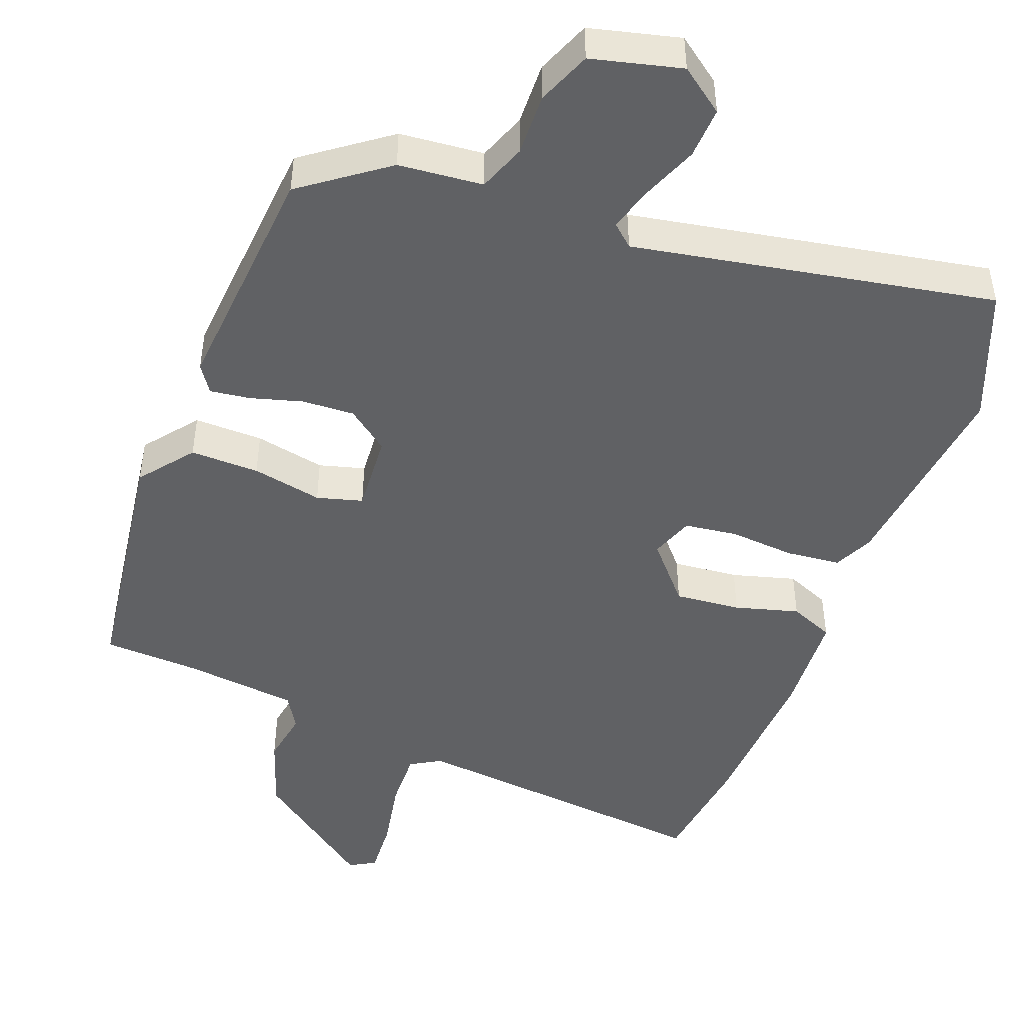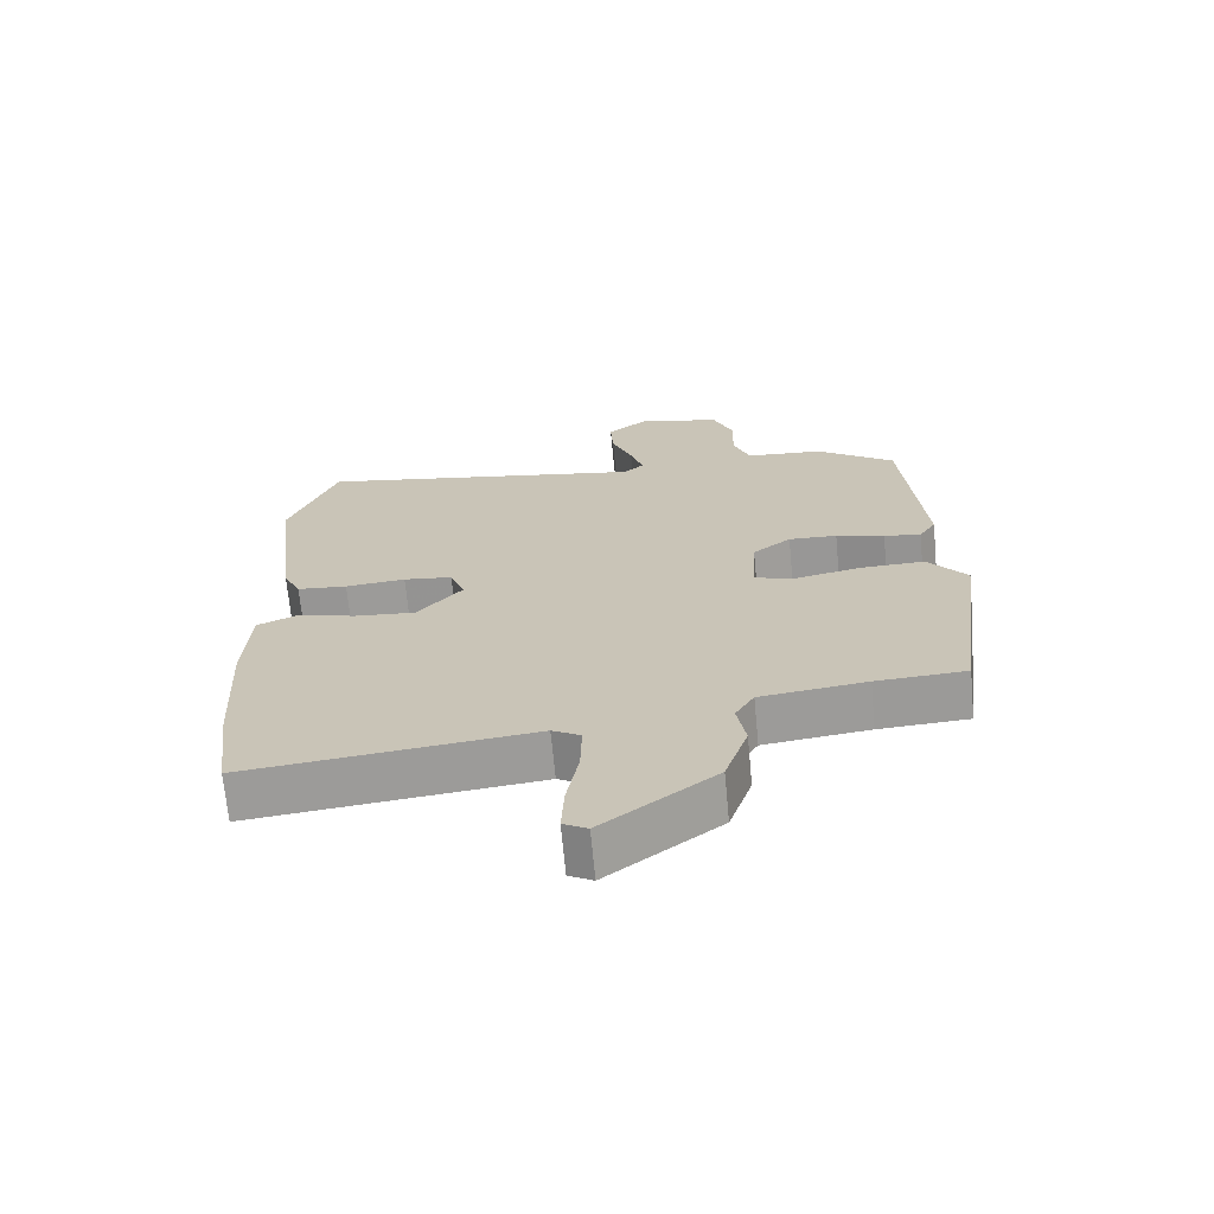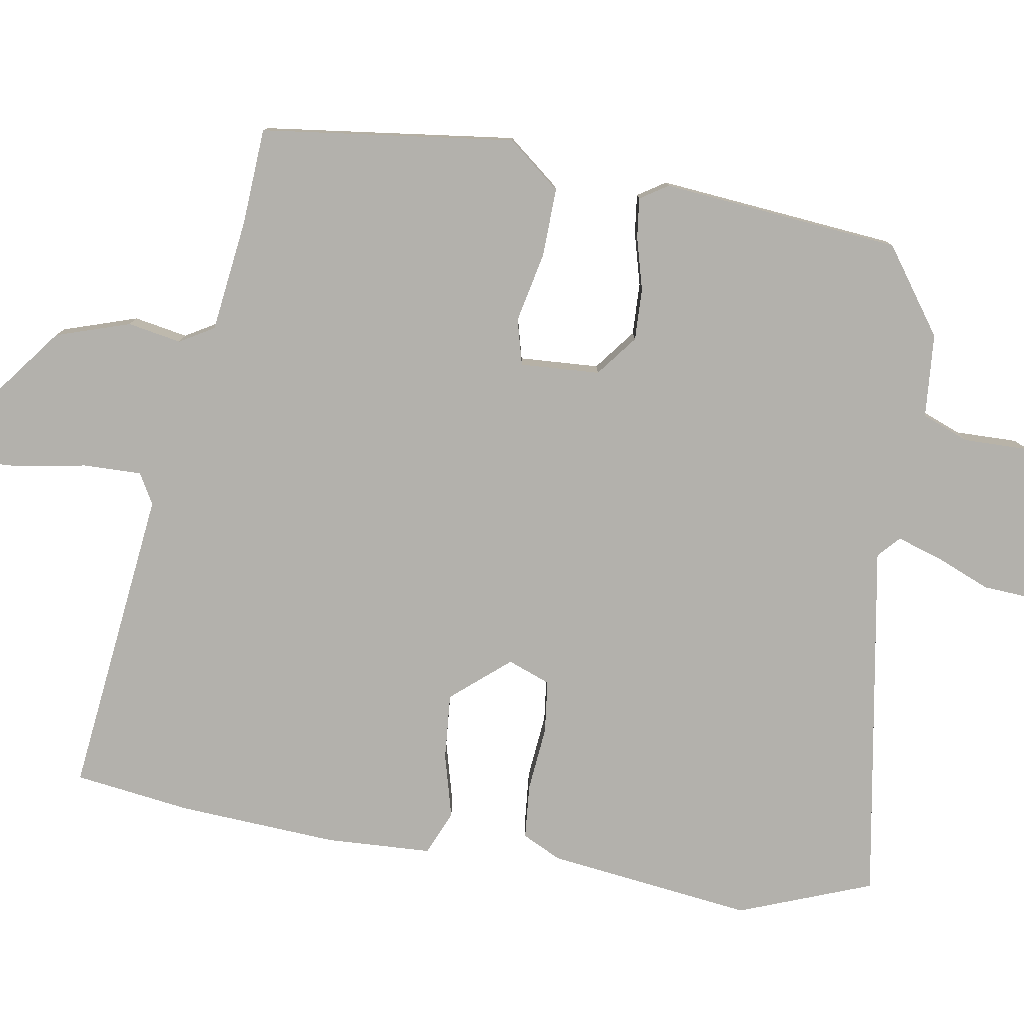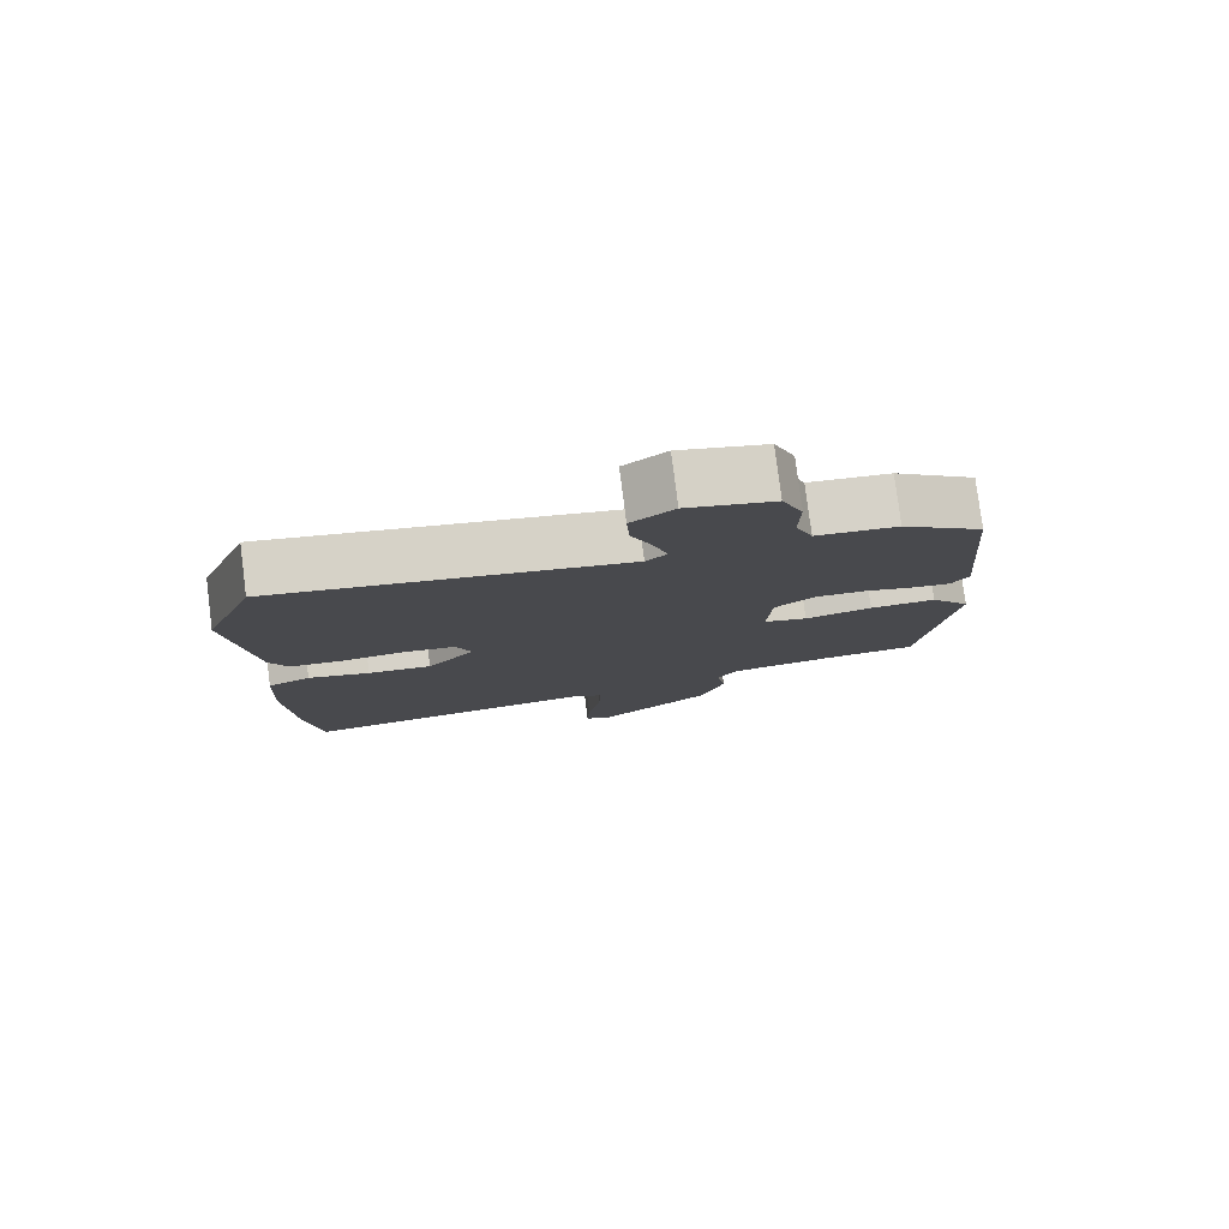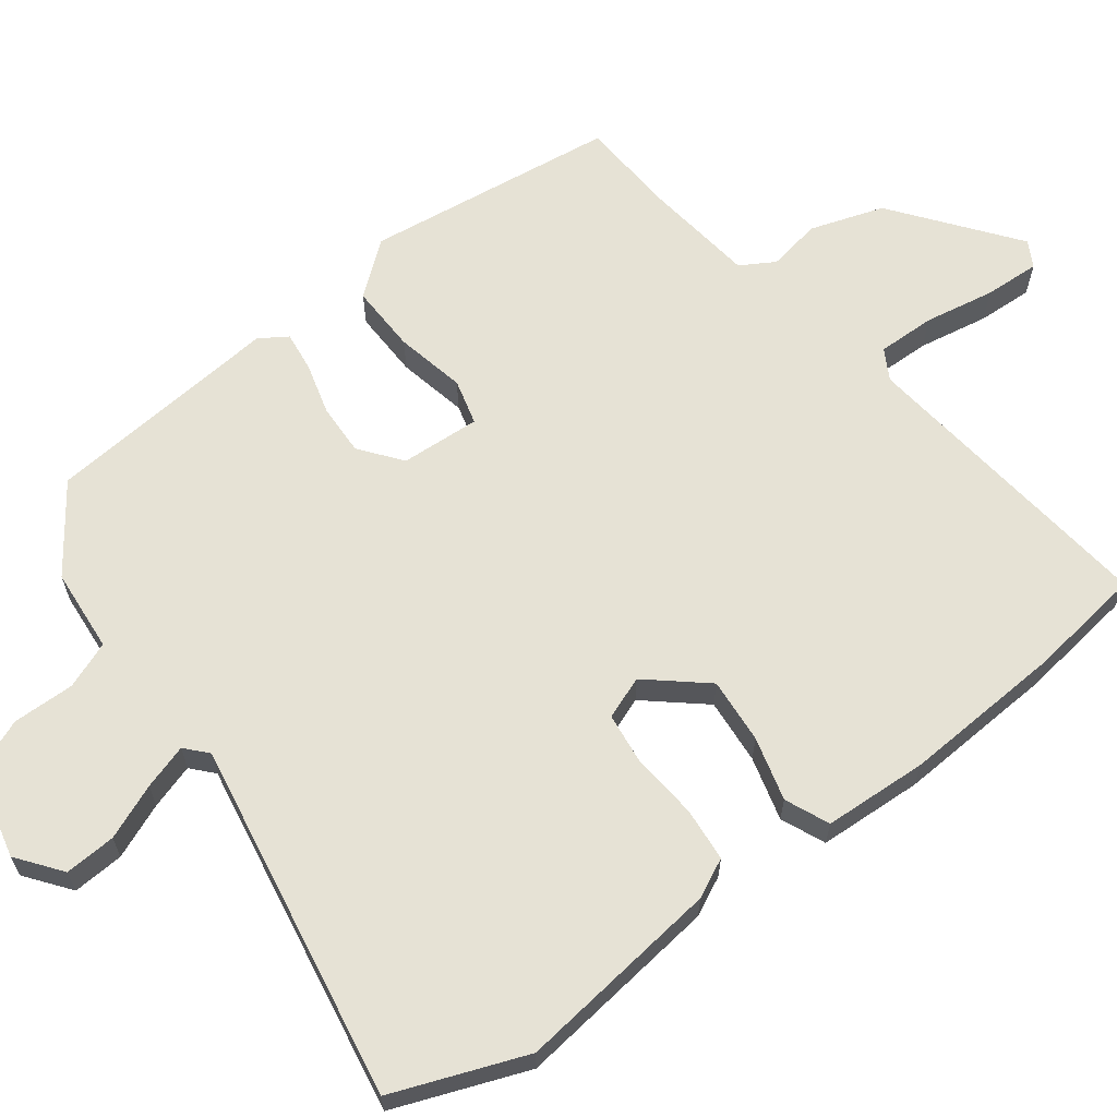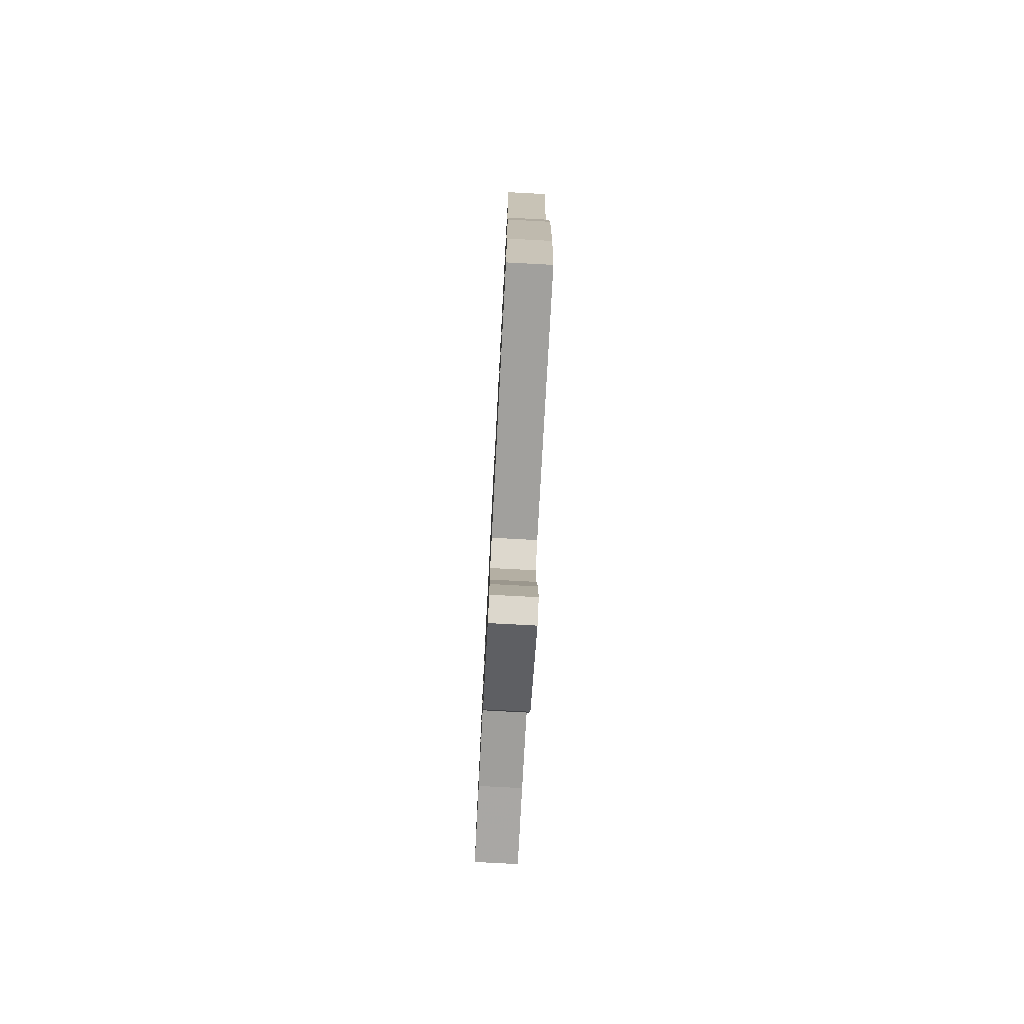
<metadata>
{"format":"obj","ext":"obj","renderer":"f3d","projection":"perspective","resolution":1024,"background":"white","views":[{"elev":-46.9,"azim":-20.4,"up":"+Y"},{"elev":-68.8,"azim":-174.6,"up":"+Z"},{"elev":-79.1,"azim":-99.8,"up":"+Y"},{"elev":79.5,"azim":172.7,"up":"+Z"},{"elev":63.9,"azim":52.8,"up":"+Y"},{"elev":-77.7,"azim":87.0,"up":"+Z"}]}
</metadata>
<code>
v 0.511 0.07 -0.415
v 0.49 0.07 -0.576
v 0.063 0.07 -0.53
v 0.021 0.07 -0.554
v 0.023 0.07 -0.634
v 0.041 0.07 -0.732
v 0.045 0.07 -0.809
v 0.009 0.07 -0.829
v -0.158 0.07 -0.702
v -0.192 0.07 -0.6
v -0.179 0.07 -0.526
v -0.207 0.07 -0.479
v -0.364 0.07 -0.46
v -0.497 0.07 -0.453
v -0.543 0.07 -0.103
v -0.485 0.07 -0.03
v -0.39 0.07 -0.032
v -0.293 0.07 -0.052
v -0.23 0.07 -0.035
v -0.237 0.07 0.075
v -0.294 0.07 0.119
v -0.366 0.07 0.116
v -0.438 0.07 0.096
v -0.493 0.07 0.089
v -0.518 0.07 0.127
v -0.489 0.07 0.457
v -0.372 0.07 0.542
v -0.256 0.07 0.552
v -0.231 0.07 0.617
v -0.233 0.07 0.703
v -0.203 0.07 0.777
v -0.079 0.07 0.807
v -0.018 0.07 0.761
v -0.022 0.07 0.69
v -0.053 0.07 0.614
v -0.072 0.07 0.552
v -0.042 0.07 0.525
v 0.456 0.07 0.613
v 0.527 0.07 0.43
v 0.493 0.07 0.145
v 0.467 0.07 0.091
v 0.392 0.07 0.084
v 0.302 0.07 0.092
v 0.229 0.07 0.083
v 0.207 0.07 0.024
v 0.275 0.07 -0.055
v 0.366 0.07 -0.047
v 0.454 0.07 -0.023
v 0.515 0.07 -0.049
v 0.523 0.07 -0.194
v 0.511 0 -0.415
v 0.49 0 -0.576
v 0.063 0 -0.53
v 0.021 0 -0.554
v 0.023 0 -0.634
v 0.041 0 -0.732
v 0.045 0 -0.809
v 0.009 0 -0.829
v -0.158 0 -0.702
v -0.192 0 -0.6
v -0.179 0 -0.526
v -0.207 0 -0.479
v -0.364 0 -0.46
v -0.497 0 -0.453
v -0.543 0 -0.103
v -0.485 0 -0.03
v -0.39 0 -0.032
v -0.293 0 -0.052
v -0.23 0 -0.035
v -0.237 0 0.075
v -0.294 0 0.119
v -0.366 0 0.116
v -0.438 0 0.096
v -0.493 0 0.089
v -0.518 0 0.127
v -0.489 0 0.457
v -0.372 0 0.542
v -0.256 0 0.552
v -0.231 0 0.617
v -0.233 0 0.703
v -0.203 0 0.777
v -0.079 0 0.807
v -0.018 0 0.761
v -0.022 0 0.69
v -0.053 0 0.614
v -0.072 0 0.552
v -0.042 0 0.525
v 0.456 0 0.613
v 0.527 0 0.43
v 0.493 0 0.145
v 0.467 0 0.091
v 0.392 0 0.084
v 0.302 0 0.092
v 0.229 0 0.083
v 0.207 0 0.024
v 0.275 0 -0.055
v 0.366 0 -0.047
v 0.454 0 -0.023
v 0.515 0 -0.049
v 0.523 0 -0.194
f 47 48 49 50
f 46 47 50 1
f 45 46 1 2
f 40 41 42 43
f 40 43 44
f 37 38 39 40
f 37 40 44
f 36 37 44 45
f 32 33 34 35
f 32 35 36
f 29 30 31 32
f 28 29 32 36
f 22 23 24 25
f 21 22 25 26
f 20 21 26 27
f 15 16 17 18
f 13 14 15 18
f 12 13 18 19
f 11 12 19
f 8 9 10 11
f 8 11 19 20
f 5 6 7 8
f 4 5 8 20
f 36 45 2 3
f 20 27 28 36
f 3 4 20 36
f 100 99 98 97
f 51 100 97 96
f 52 51 96 95
f 93 92 91 90
f 94 93 90
f 90 89 88 87
f 94 90 87
f 95 94 87 86
f 85 84 83 82
f 86 85 82
f 82 81 80 79
f 86 82 79 78
f 75 74 73 72
f 76 75 72 71
f 77 76 71 70
f 68 67 66 65
f 68 65 64 63
f 69 68 63 62
f 69 62 61
f 61 60 59 58
f 70 69 61 58
f 58 57 56 55
f 70 58 55 54
f 53 52 95 86
f 86 78 77 70
f 86 70 54 53
f 1 51 52 2
f 2 52 53 3
f 3 53 54 4
f 4 54 55 5
f 5 55 56 6
f 6 56 57 7
f 7 57 58 8
f 8 58 59 9
f 9 59 60 10
f 10 60 61 11
f 11 61 62 12
f 12 62 63 13
f 13 63 64 14
f 14 64 65 15
f 15 65 66 16
f 16 66 67 17
f 17 67 68 18
f 18 68 69 19
f 19 69 70 20
f 20 70 71 21
f 21 71 72 22
f 22 72 73 23
f 23 73 74 24
f 24 74 75 25
f 25 75 76 26
f 26 76 77 27
f 27 77 78 28
f 28 78 79 29
f 29 79 80 30
f 30 80 81 31
f 31 81 82 32
f 32 82 83 33
f 33 83 84 34
f 34 84 85 35
f 35 85 86 36
f 36 86 87 37
f 37 87 88 38
f 38 88 89 39
f 39 89 90 40
f 40 90 91 41
f 41 91 92 42
f 42 92 93 43
f 43 93 94 44
f 44 94 95 45
f 45 95 96 46
f 46 96 97 47
f 47 97 98 48
f 48 98 99 49
f 49 99 100 50
f 50 100 51 1

</code>
